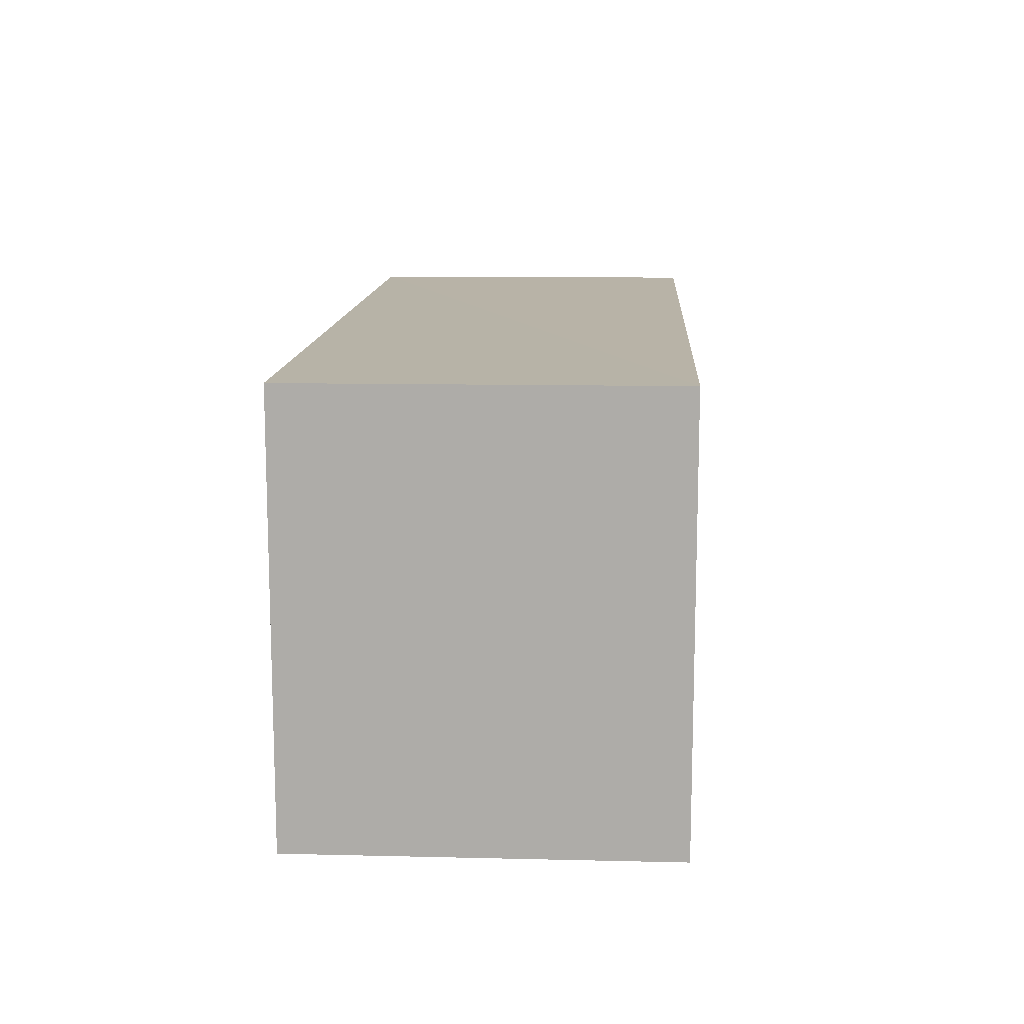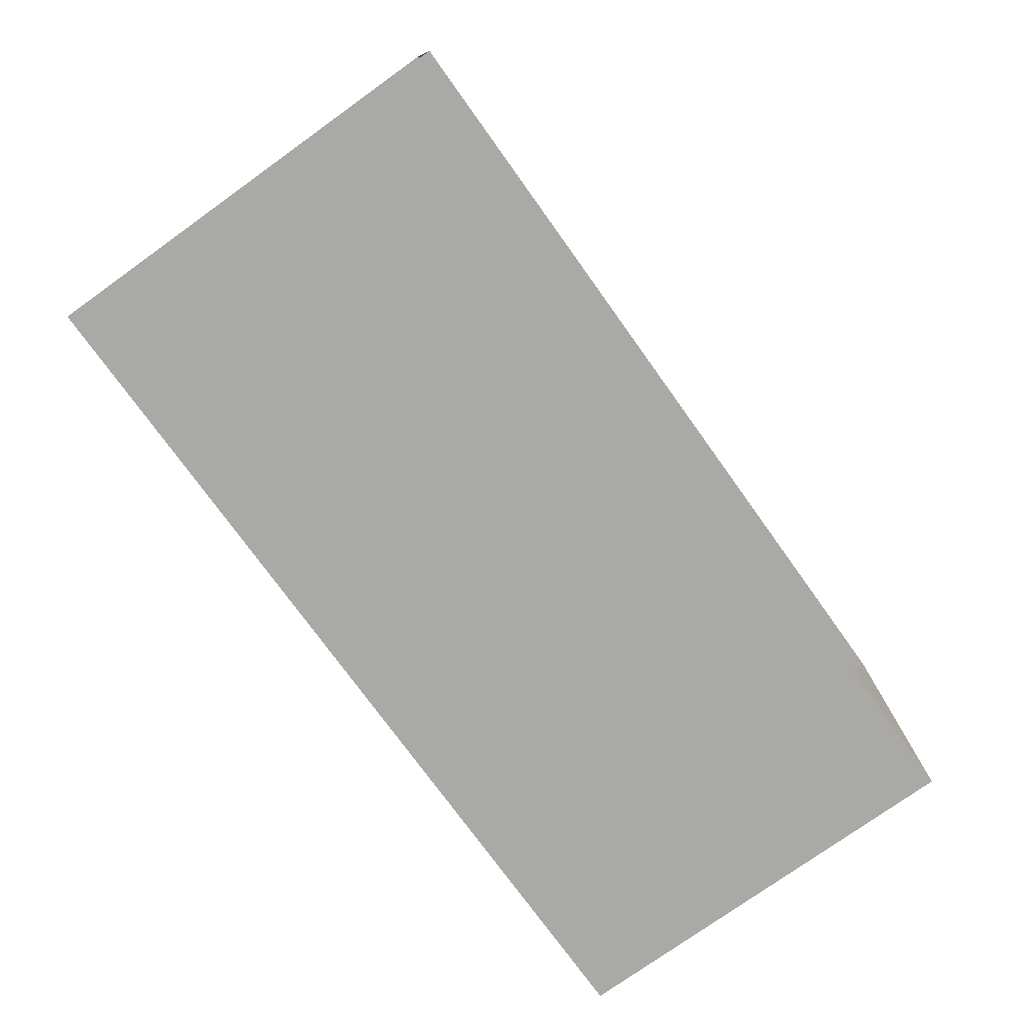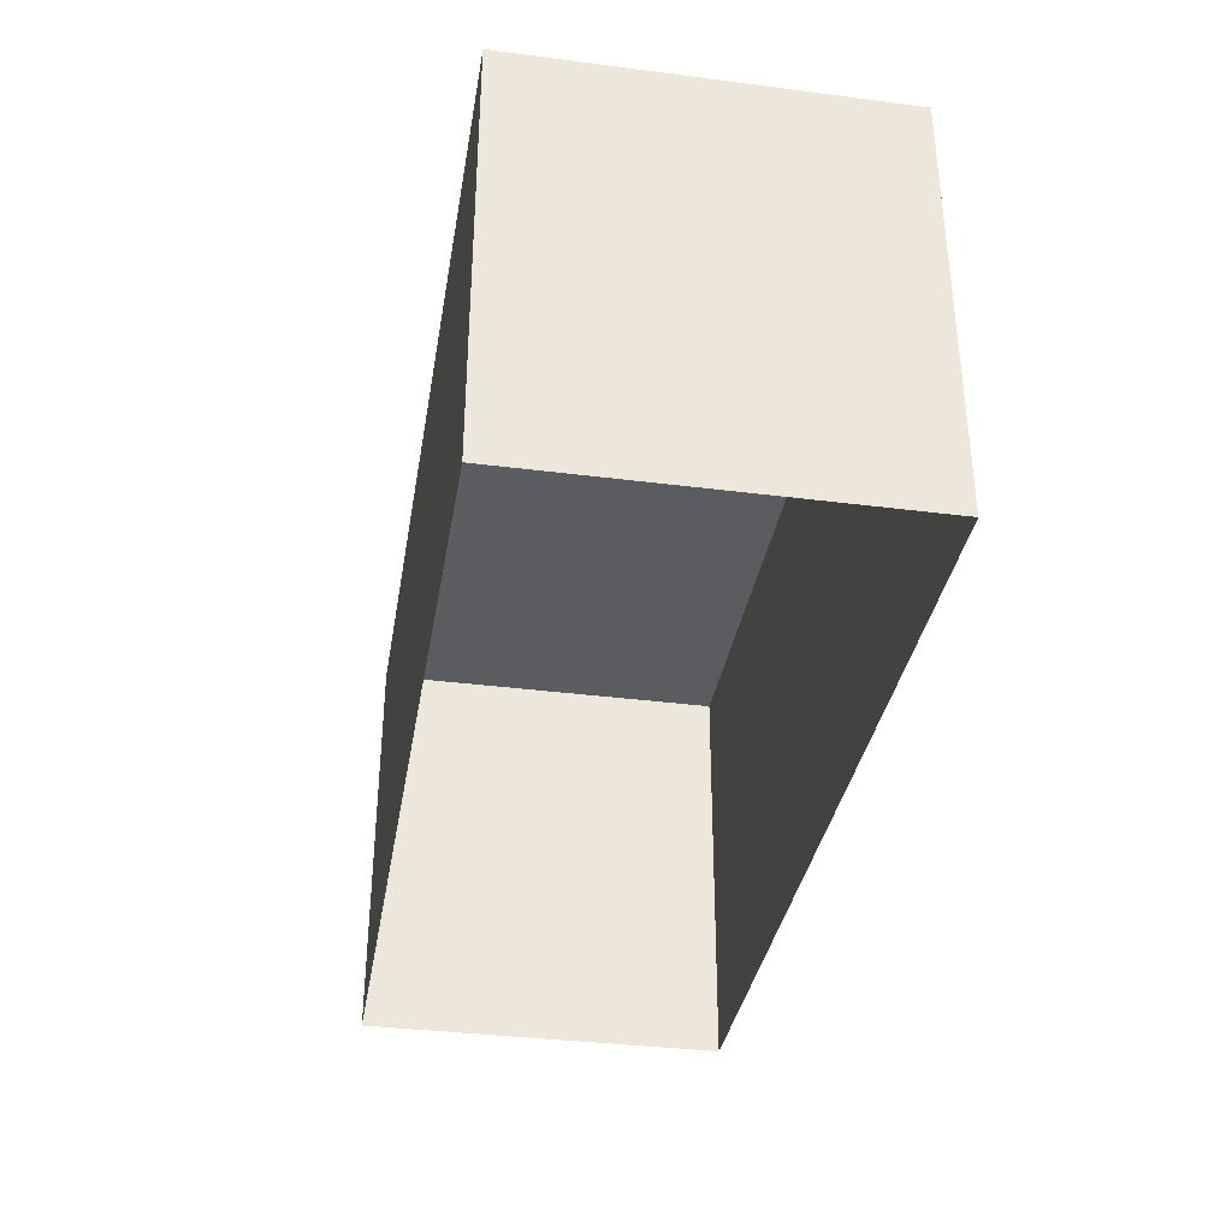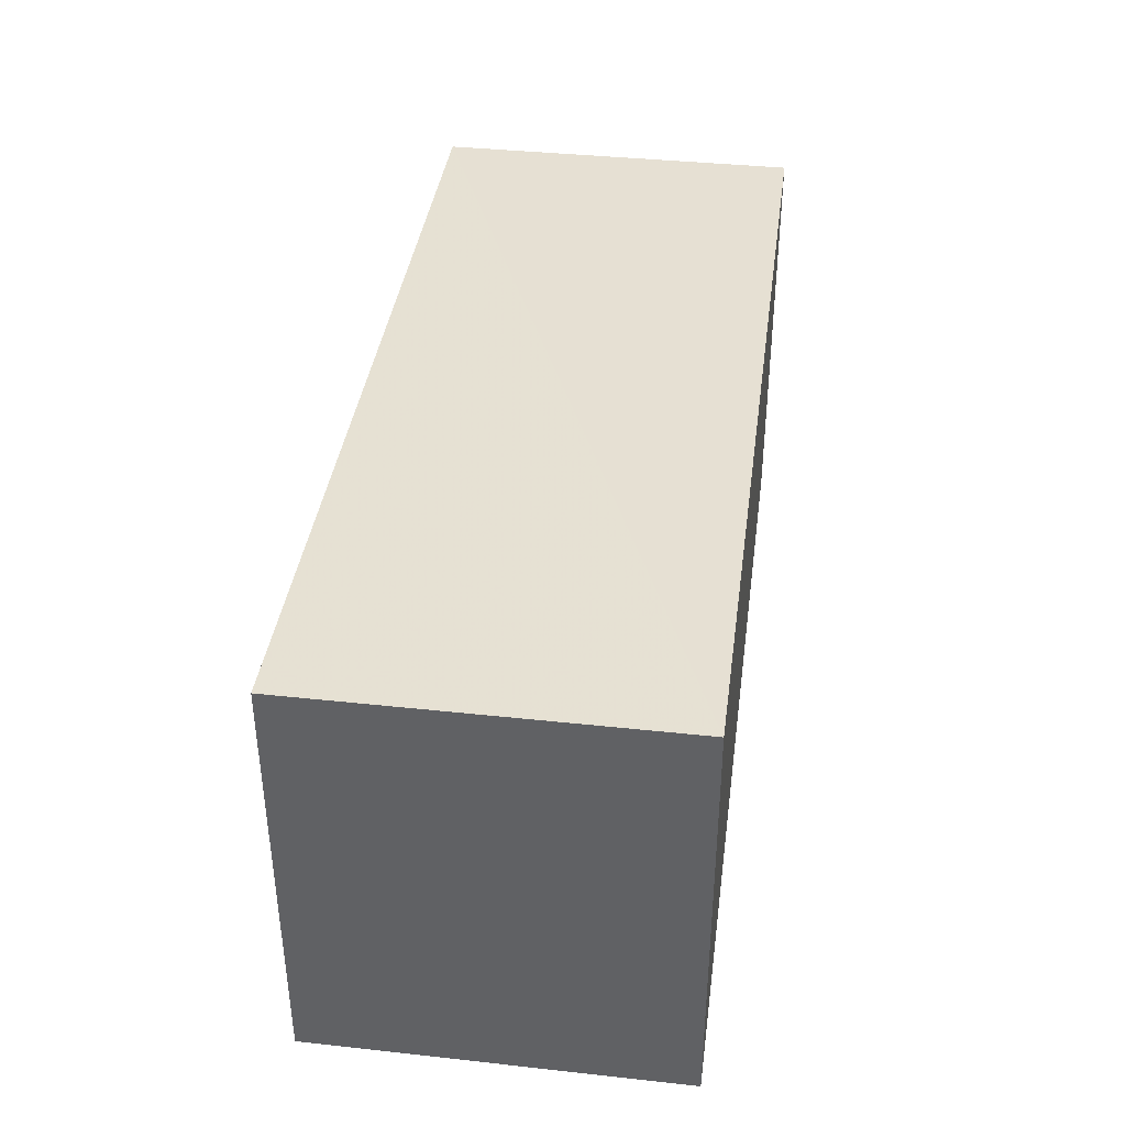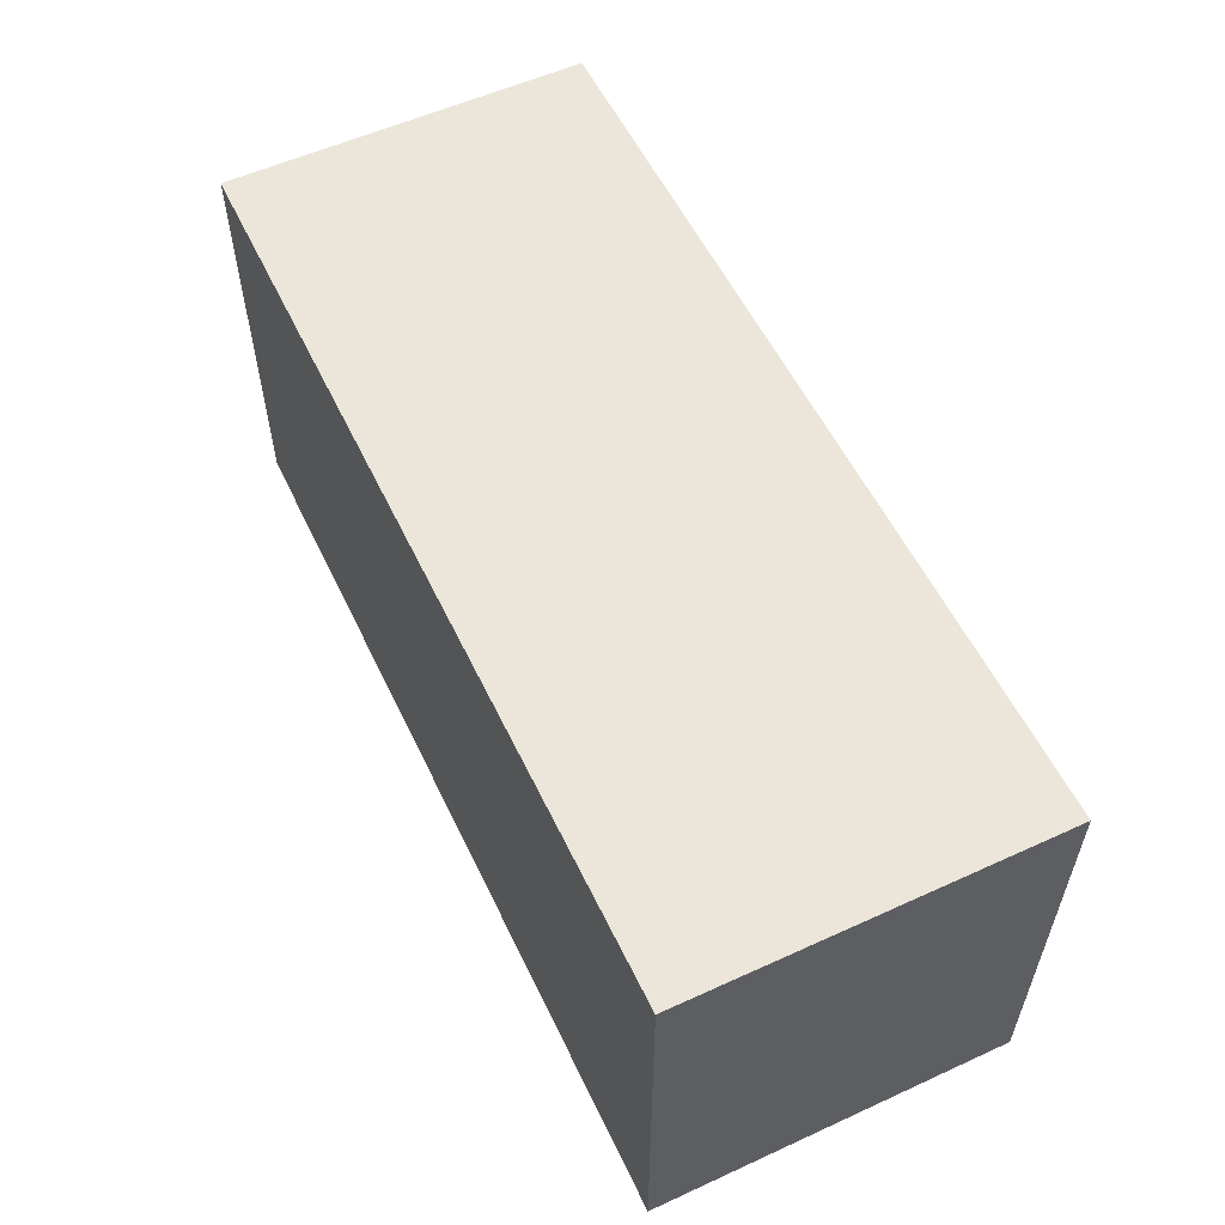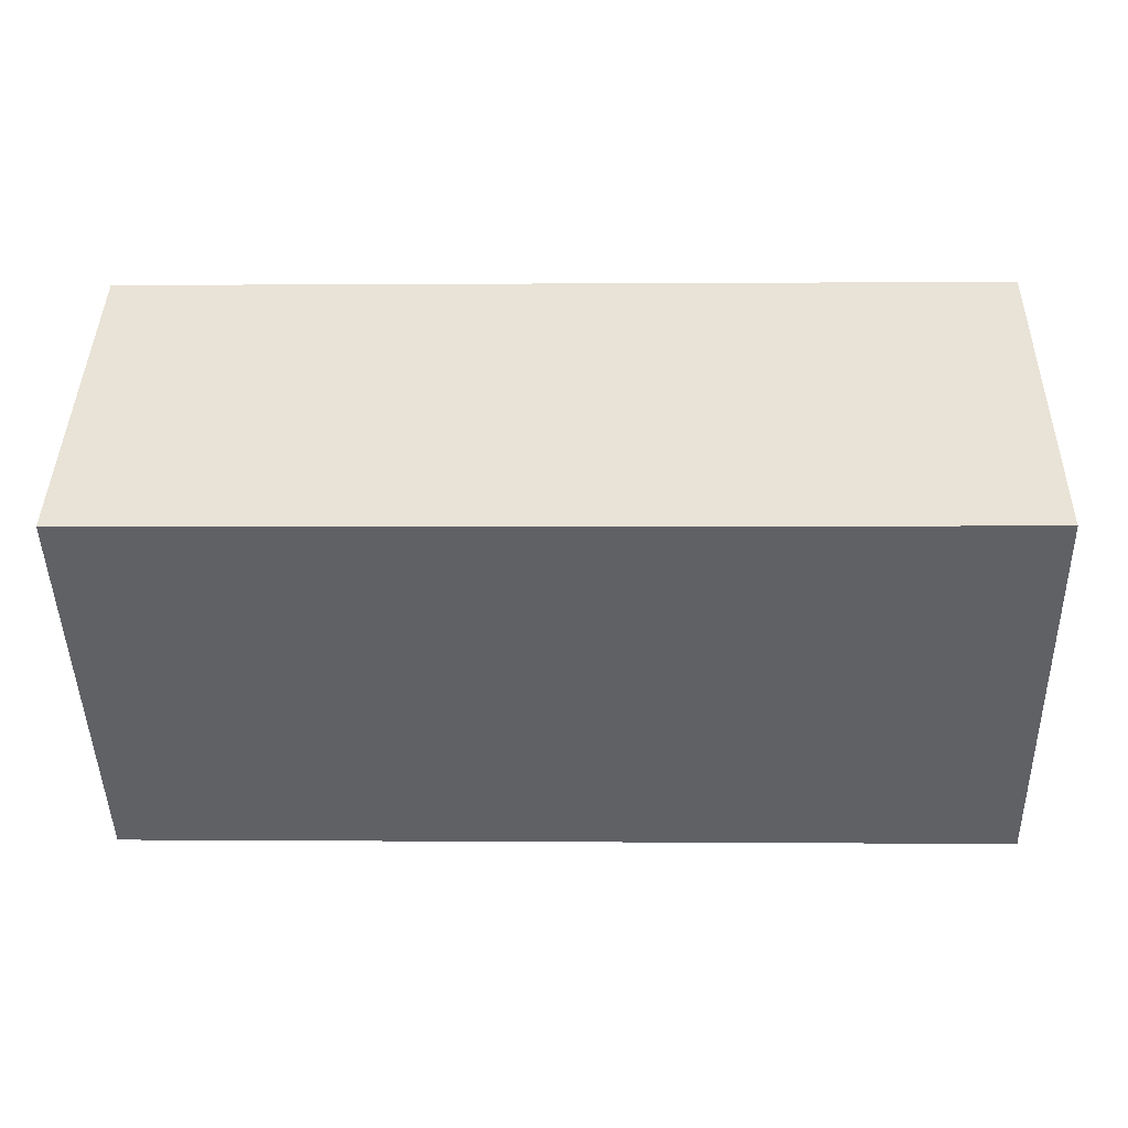
<metadata>
{"format":"obj","ext":"obj","renderer":"f3d","projection":"perspective","resolution":1024,"background":"white","views":[{"elev":12.7,"azim":91.8,"up":"+Z"},{"elev":-76.4,"azim":125.6,"up":"+Y"},{"elev":-35.3,"azim":78.9,"up":"+Z"},{"elev":38.8,"azim":-83.9,"up":"+Z"},{"elev":56.4,"azim":-117.0,"up":"+Z"},{"elev":-47.5,"azim":1.3,"up":"+Y"}]}
</metadata>
<code>
v -3.72e+05 -1.048e+05 28.24
v -3.72e+05 -1.048e+05 28.24
v -3.72e+05 -1.048e+05 28.24
v -3.72e+05 -1.048e+05 28.24
v -3.72e+05 -1.048e+05 32.6
v -3.72e+05 -1.048e+05 32.6
v -3.72e+05 -1.048e+05 32.6
v -3.72e+05 -1.048e+05 32.6
f 1 2 3
f 4 1 3
f 5 6 7
f 8 5 7
f 6 1 4
f 6 5 1
f 8 2 1
f 5 8 1
f 8 3 2
f 8 7 3
f 7 4 3
f 7 6 4

</code>
